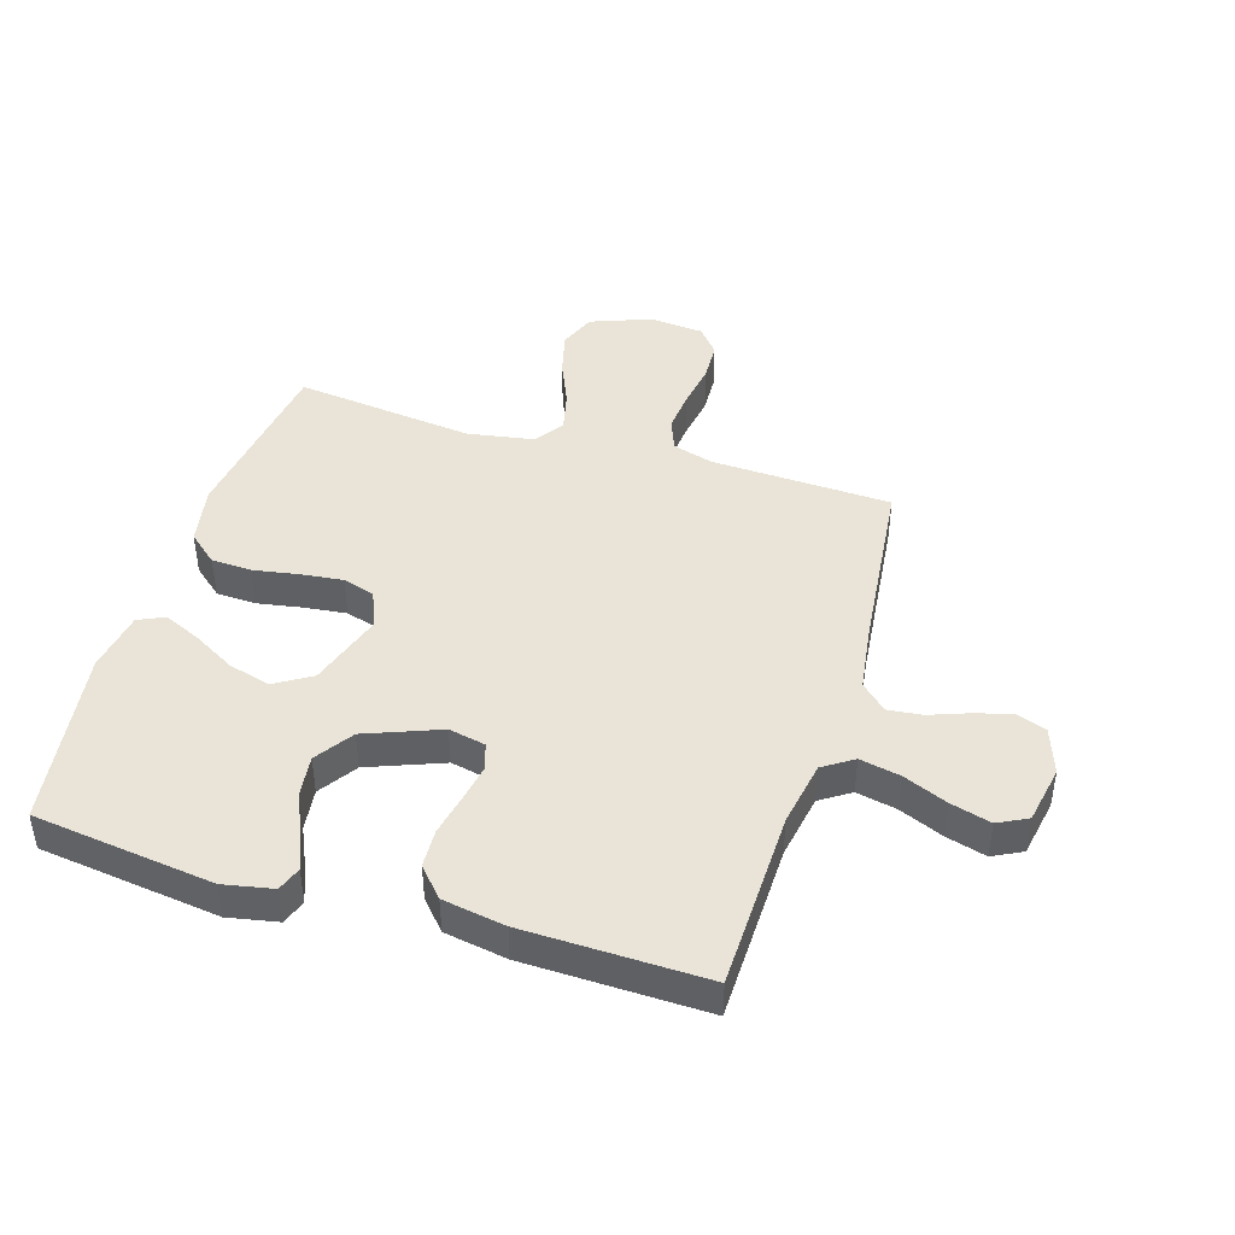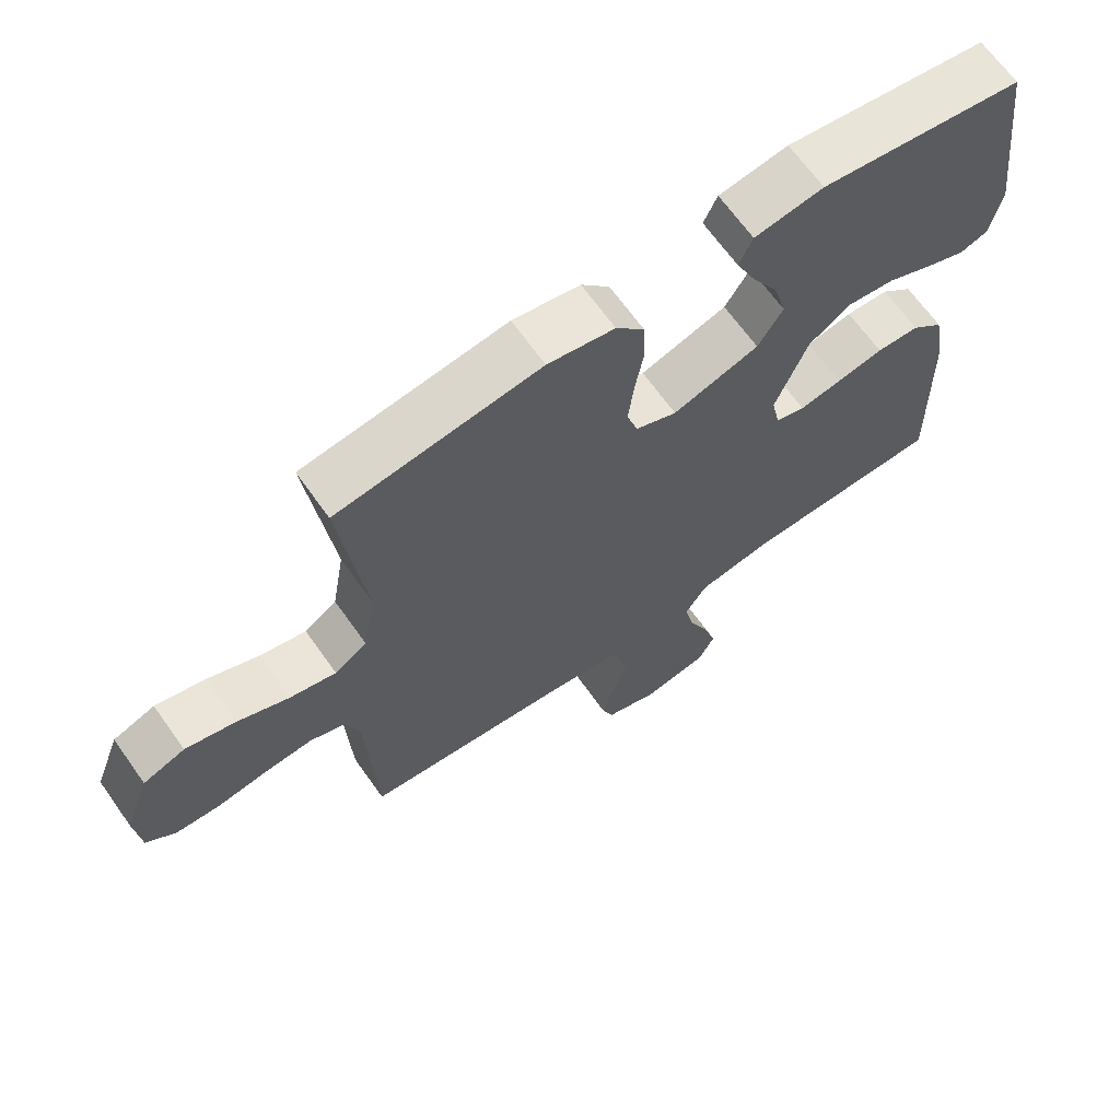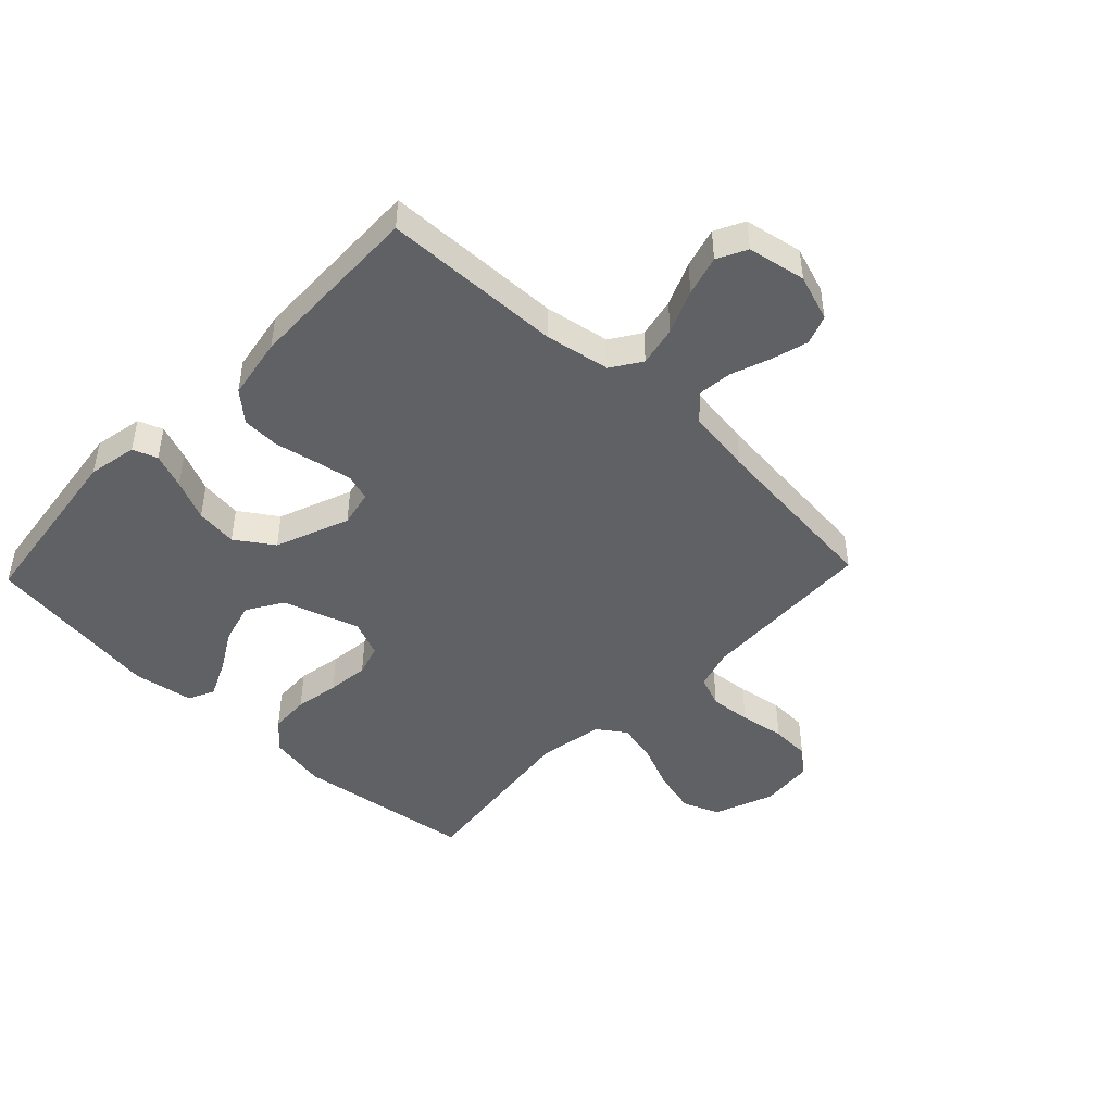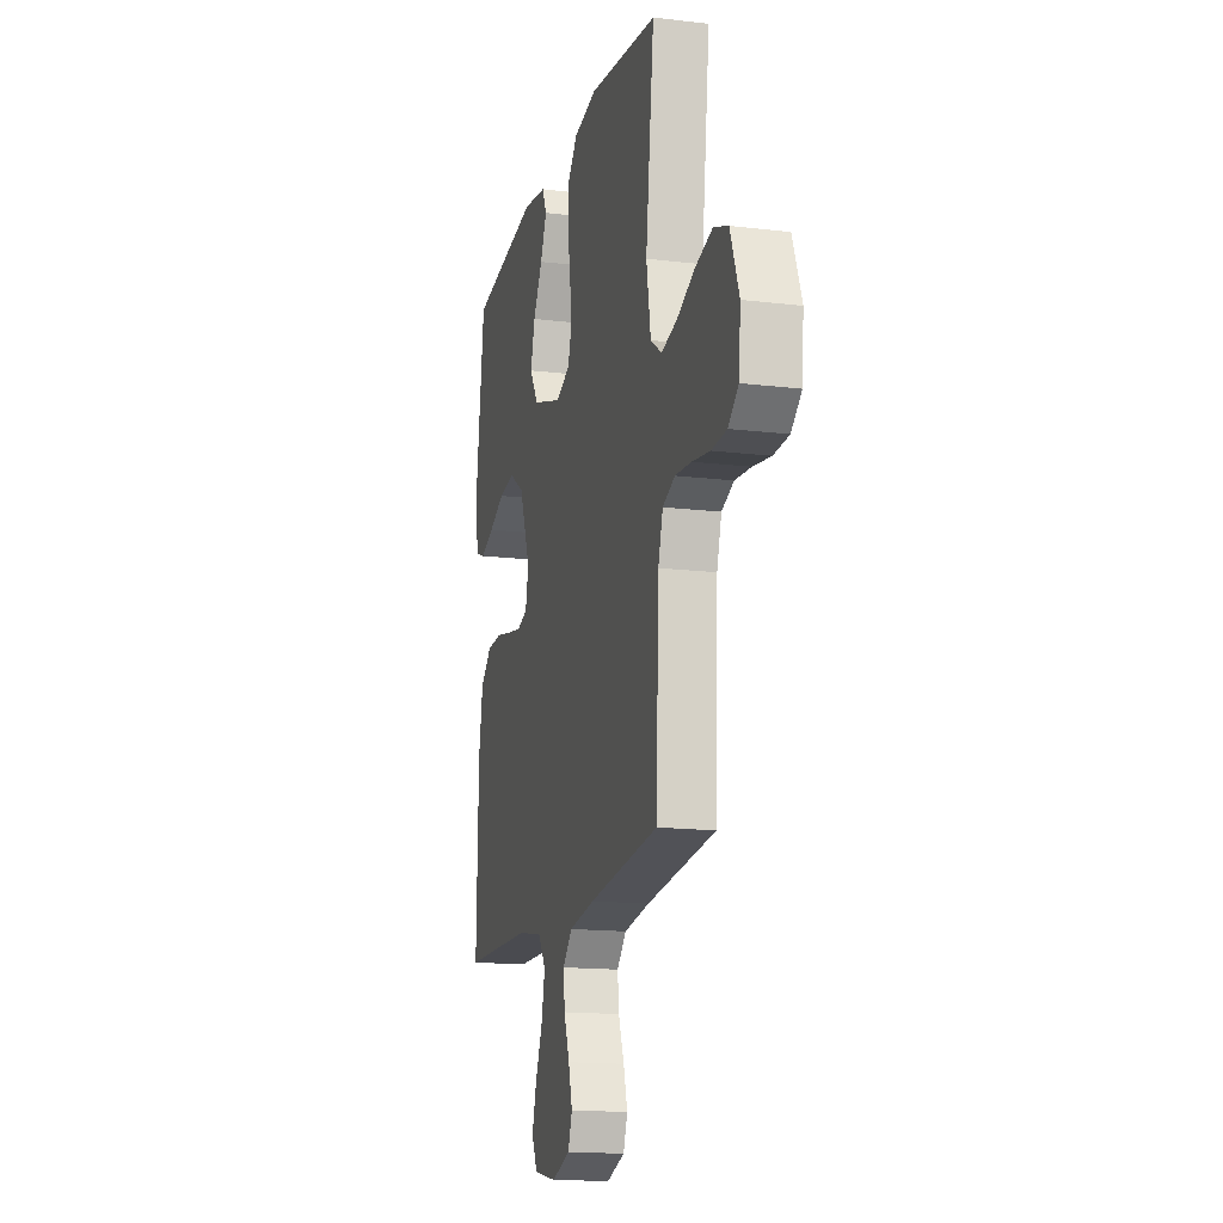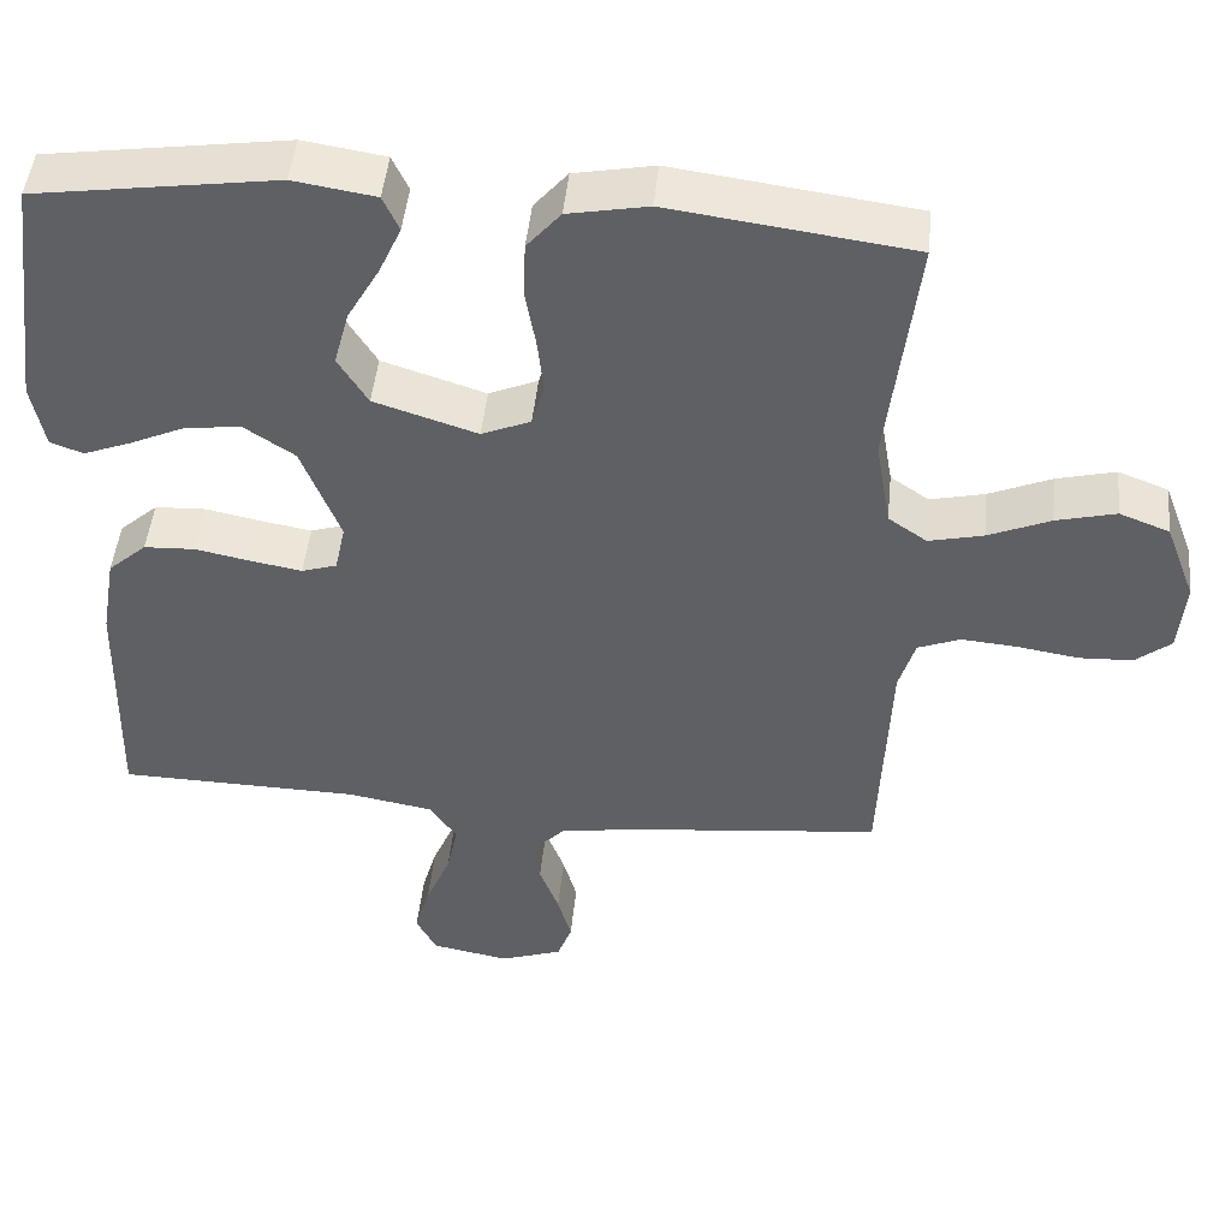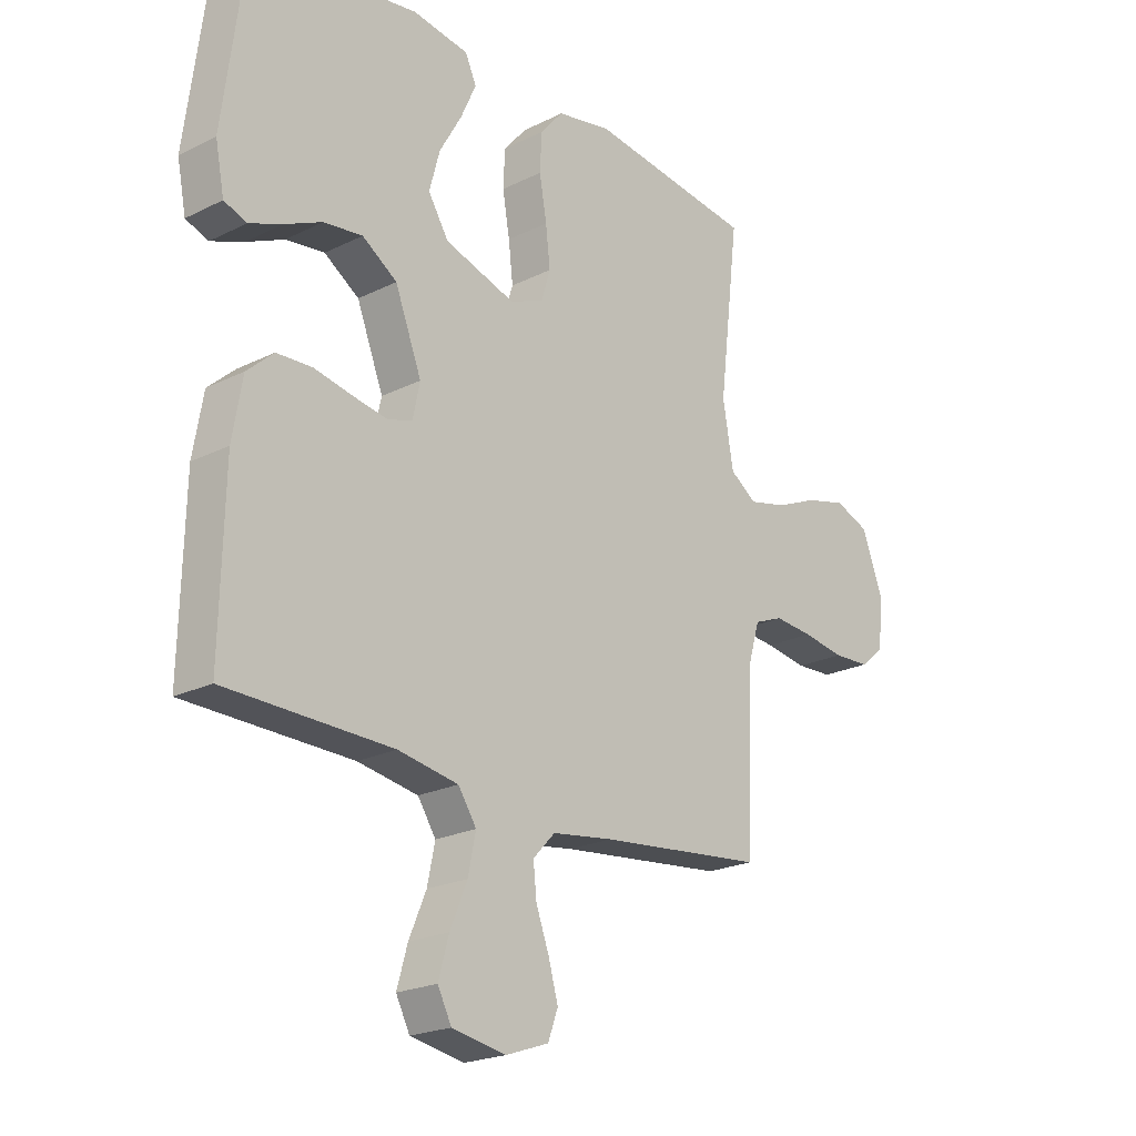
<metadata>
{"format":"obj","ext":"obj","renderer":"f3d","projection":"perspective","resolution":1024,"background":"white","views":[{"elev":43.5,"azim":107.1,"up":"+Y"},{"elev":66.8,"azim":-35.4,"up":"+Z"},{"elev":-45.8,"azim":136.4,"up":"+Y"},{"elev":-15.6,"azim":-104.2,"up":"+Z"},{"elev":47.2,"azim":-174.3,"up":"+Z"},{"elev":-21.7,"azim":131.2,"up":"+Z"}]}
</metadata>
<code>
v 0.5 0.07 0.5
v 0.539 0.07 0.2
v 0.523 0.07 0.118
v 0.482 0.07 0.103
v 0.423 0.07 0.126
v 0.355 0.07 0.157
v 0.285 0.07 0.166
v 0.222 0.07 0.124
v 0.174 0.07 0
v 0.187 0.07 -0.061
v 0.231 0.07 -0.075
v 0.294 0.07 -0.064
v 0.363 0.07 -0.05
v 0.427 0.07 -0.053
v 0.475 0.07 -0.096
v 0.493 0.07 -0.2
v 0.5 0.07 -0.5
v 0.2 0.07 -0.506
v 0.091 0.07 -0.525
v 0.058 0.07 -0.575
v 0.072 0.07 -0.642
v 0.103 0.07 -0.715
v 0.122 0.07 -0.782
v 0.097 0.07 -0.831
v 0 0.07 -0.849
v -0.078 0.07 -0.822
v -0.096 0.07 -0.773
v -0.079 0.07 -0.712
v -0.055 0.07 -0.647
v -0.049 0.07 -0.59
v -0.089 0.07 -0.548
v -0.2 0.07 -0.532
v -0.5 0.07 -0.5
v -0.513 0.07 -0.2
v -0.533 0.07 -0.133
v -0.586 0.07 -0.112
v -0.656 0.07 -0.118
v -0.732 0.07 -0.13
v -0.798 0.07 -0.127
v -0.842 0.07 -0.091
v -0.85 0.07 0
v -0.812 0.07 0.1
v -0.75 0.07 0.124
v -0.676 0.07 0.105
v -0.599 0.07 0.072
v -0.531 0.07 0.056
v -0.483 0.07 0.089
v -0.464 0.07 0.2
v -0.5 0.07 0.5
v -0.2 0.07 0.54
v -0.101 0.07 0.521
v -0.059 0.07 0.472
v -0.056 0.07 0.405
v -0.069 0.07 0.33
v -0.077 0.07 0.26
v -0.061 0.07 0.207
v 0 0.07 0.181
v 0.128 0.07 0.222
v 0.165 0.07 0.282
v 0.146 0.07 0.352
v 0.106 0.07 0.422
v 0.078 0.07 0.484
v 0.098 0.07 0.528
v 0.2 0.07 0.544
v 0.5 0 0.5
v 0.539 0 0.2
v 0.523 0 0.118
v 0.482 0 0.103
v 0.423 0 0.126
v 0.355 0 0.157
v 0.285 0 0.166
v 0.222 0 0.124
v 0.174 0 0
v 0.187 0 -0.061
v 0.231 0 -0.075
v 0.294 0 -0.064
v 0.363 0 -0.05
v 0.427 0 -0.053
v 0.475 0 -0.096
v 0.493 0 -0.2
v 0.5 0 -0.5
v 0.2 0 -0.506
v 0.091 0 -0.525
v 0.058 0 -0.575
v 0.072 0 -0.642
v 0.103 0 -0.715
v 0.122 0 -0.782
v 0.097 0 -0.831
v 0 0 -0.849
v -0.078 0 -0.822
v -0.096 0 -0.773
v -0.079 0 -0.712
v -0.055 0 -0.647
v -0.049 0 -0.59
v -0.089 0 -0.548
v -0.2 0 -0.532
v -0.5 0 -0.5
v -0.513 0 -0.2
v -0.533 0 -0.133
v -0.586 0 -0.112
v -0.656 0 -0.118
v -0.732 0 -0.13
v -0.798 0 -0.127
v -0.842 0 -0.091
v -0.85 0 0
v -0.812 0 0.1
v -0.75 0 0.124
v -0.676 0 0.105
v -0.599 0 0.072
v -0.531 0 0.056
v -0.483 0 0.089
v -0.464 0 0.2
v -0.5 0 0.5
v -0.2 0 0.54
v -0.101 0 0.521
v -0.059 0 0.472
v -0.056 0 0.405
v -0.069 0 0.33
v -0.077 0 0.26
v -0.061 0 0.207
v 0 0 0.181
v 0.128 0 0.222
v 0.165 0 0.282
v 0.146 0 0.352
v 0.106 0 0.422
v 0.078 0 0.484
v 0.098 0 0.528
v 0.2 0 0.544
f 4 5 6
f 3 4 6
f 2 3 6
f 1 2 6
f 64 1 6
f 63 64 6
f 62 63 6
f 61 62 6
f 60 61 6
f 59 60 6 7
f 58 59 7 8
f 57 58 8 9
f 56 57 9 10
f 52 53 54
f 51 52 54
f 50 51 54
f 49 50 54
f 48 49 54
f 47 48 54 55
f 46 47 55 56
f 43 44 45
f 42 43 45
f 41 42 45
f 40 41 45
f 39 40 45
f 38 39 45
f 37 38 45
f 36 37 45 46
f 46 56 10
f 36 46 10
f 35 36 10
f 32 33 34
f 35 10 11
f 34 35 11
f 32 34 11
f 31 32 11
f 27 28 29
f 26 27 29
f 25 26 29
f 24 25 29
f 23 24 29
f 22 23 29
f 21 22 29
f 20 21 29 30
f 31 11 12
f 30 31 12
f 20 30 12
f 19 20 12
f 16 17 18
f 16 18 19
f 15 16 19
f 14 15 19
f 13 14 19
f 12 13 19
f 70 69 68
f 70 68 67
f 70 67 66
f 70 66 65
f 70 65 128
f 70 128 127
f 70 127 126
f 70 126 125
f 70 125 124
f 71 70 124 123
f 72 71 123 122
f 73 72 122 121
f 74 73 121 120
f 118 117 116
f 118 116 115
f 118 115 114
f 118 114 113
f 118 113 112
f 119 118 112 111
f 120 119 111 110
f 109 108 107
f 109 107 106
f 109 106 105
f 109 105 104
f 109 104 103
f 109 103 102
f 109 102 101
f 110 109 101 100
f 74 120 110
f 74 110 100
f 74 100 99
f 98 97 96
f 75 74 99
f 75 99 98
f 75 98 96
f 75 96 95
f 93 92 91
f 93 91 90
f 93 90 89
f 93 89 88
f 93 88 87
f 93 87 86
f 93 86 85
f 94 93 85 84
f 76 75 95
f 76 95 94
f 76 94 84
f 76 84 83
f 82 81 80
f 83 82 80
f 83 80 79
f 83 79 78
f 83 78 77
f 83 77 76
f 1 65 66 2
f 2 66 67 3
f 3 67 68 4
f 4 68 69 5
f 5 69 70 6
f 6 70 71 7
f 7 71 72 8
f 8 72 73 9
f 9 73 74 10
f 10 74 75 11
f 11 75 76 12
f 12 76 77 13
f 13 77 78 14
f 14 78 79 15
f 15 79 80 16
f 16 80 81 17
f 17 81 82 18
f 18 82 83 19
f 19 83 84 20
f 20 84 85 21
f 21 85 86 22
f 22 86 87 23
f 23 87 88 24
f 24 88 89 25
f 25 89 90 26
f 26 90 91 27
f 27 91 92 28
f 28 92 93 29
f 29 93 94 30
f 30 94 95 31
f 31 95 96 32
f 32 96 97 33
f 33 97 98 34
f 34 98 99 35
f 35 99 100 36
f 36 100 101 37
f 37 101 102 38
f 38 102 103 39
f 39 103 104 40
f 40 104 105 41
f 41 105 106 42
f 42 106 107 43
f 43 107 108 44
f 44 108 109 45
f 45 109 110 46
f 46 110 111 47
f 47 111 112 48
f 48 112 113 49
f 49 113 114 50
f 50 114 115 51
f 51 115 116 52
f 52 116 117 53
f 53 117 118 54
f 54 118 119 55
f 55 119 120 56
f 56 120 121 57
f 57 121 122 58
f 58 122 123 59
f 59 123 124 60
f 60 124 125 61
f 61 125 126 62
f 62 126 127 63
f 63 127 128 64
f 64 128 65 1

</code>
